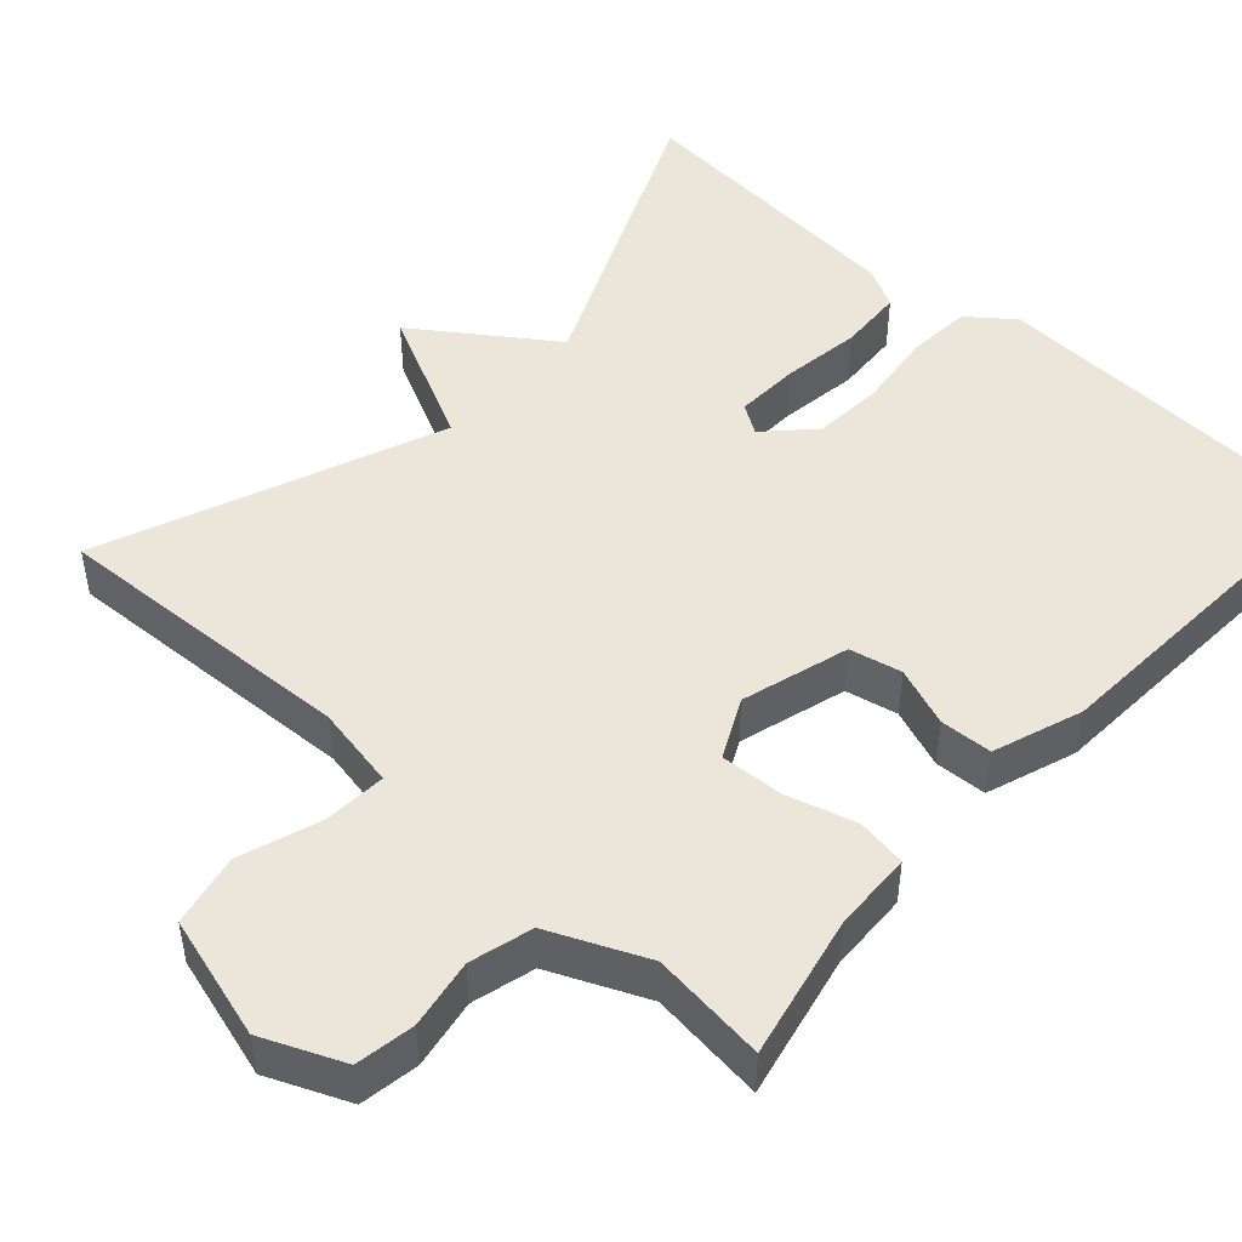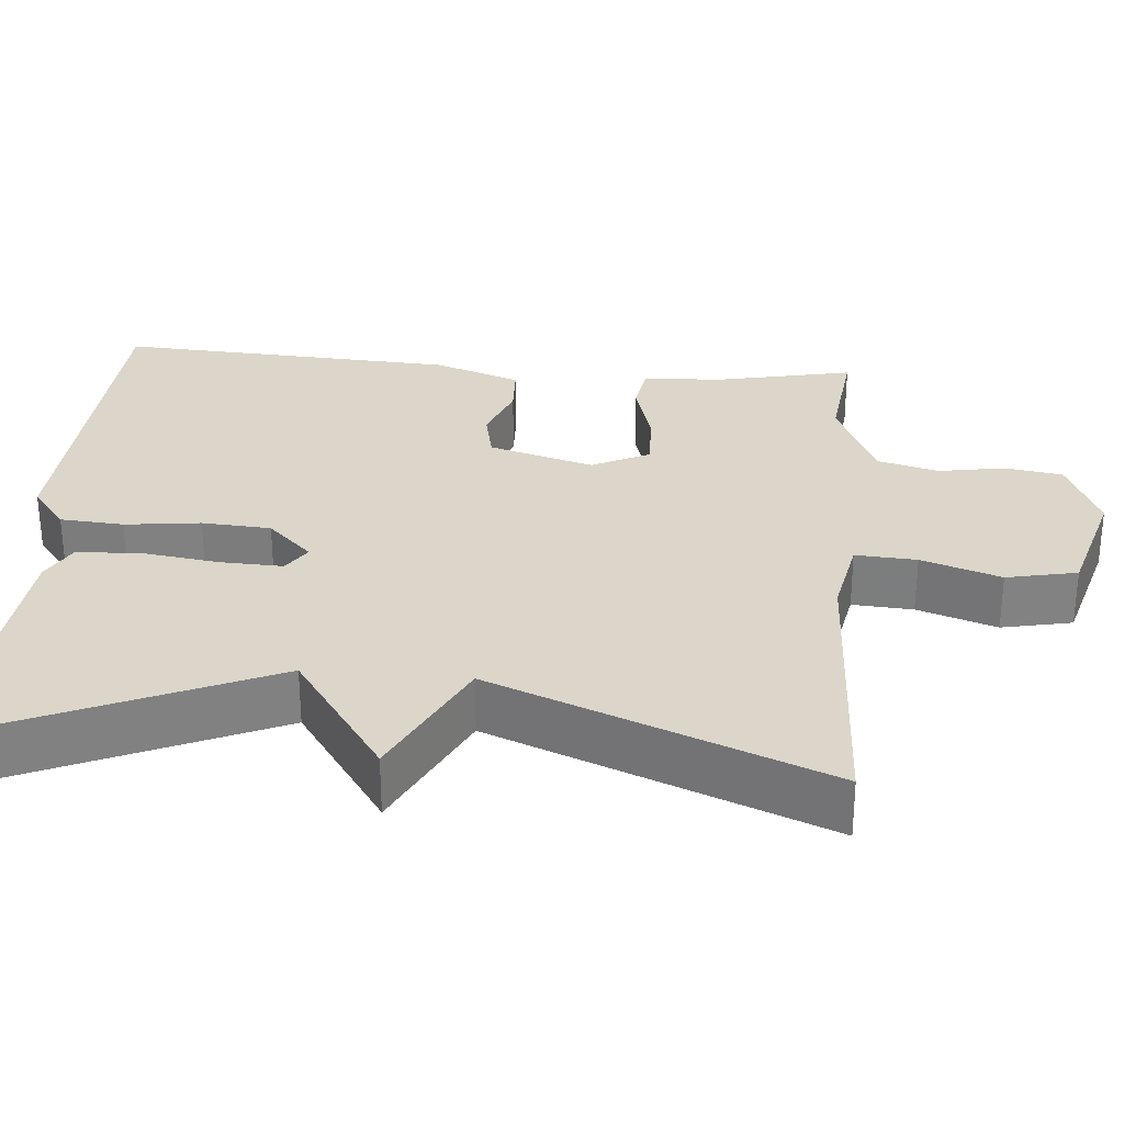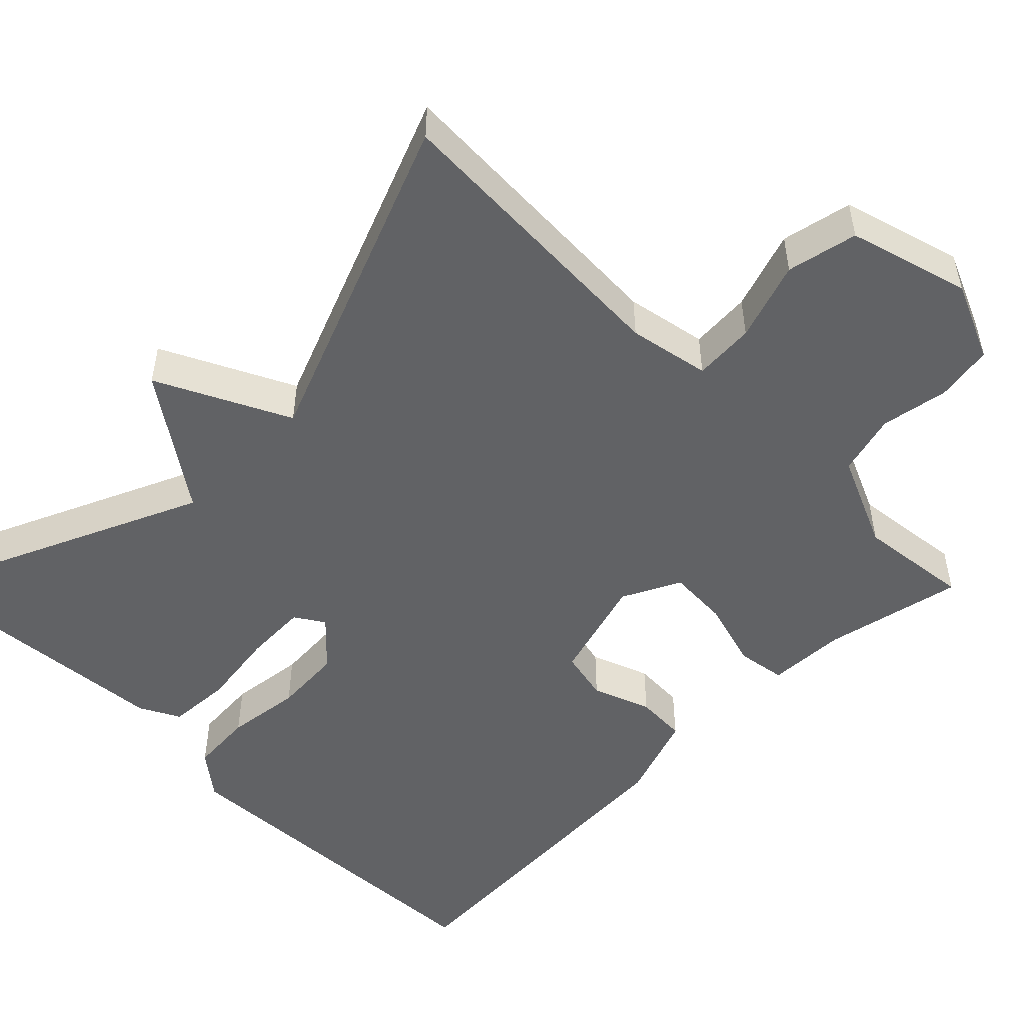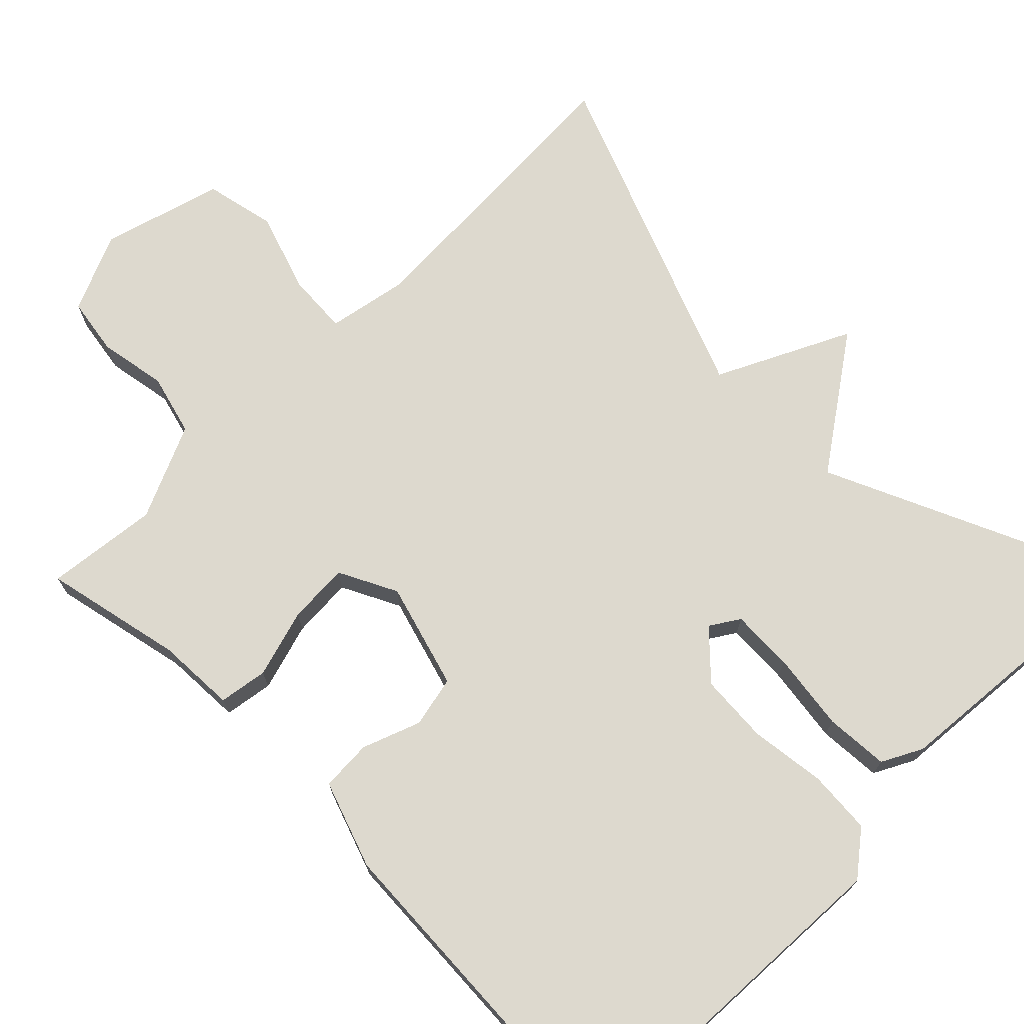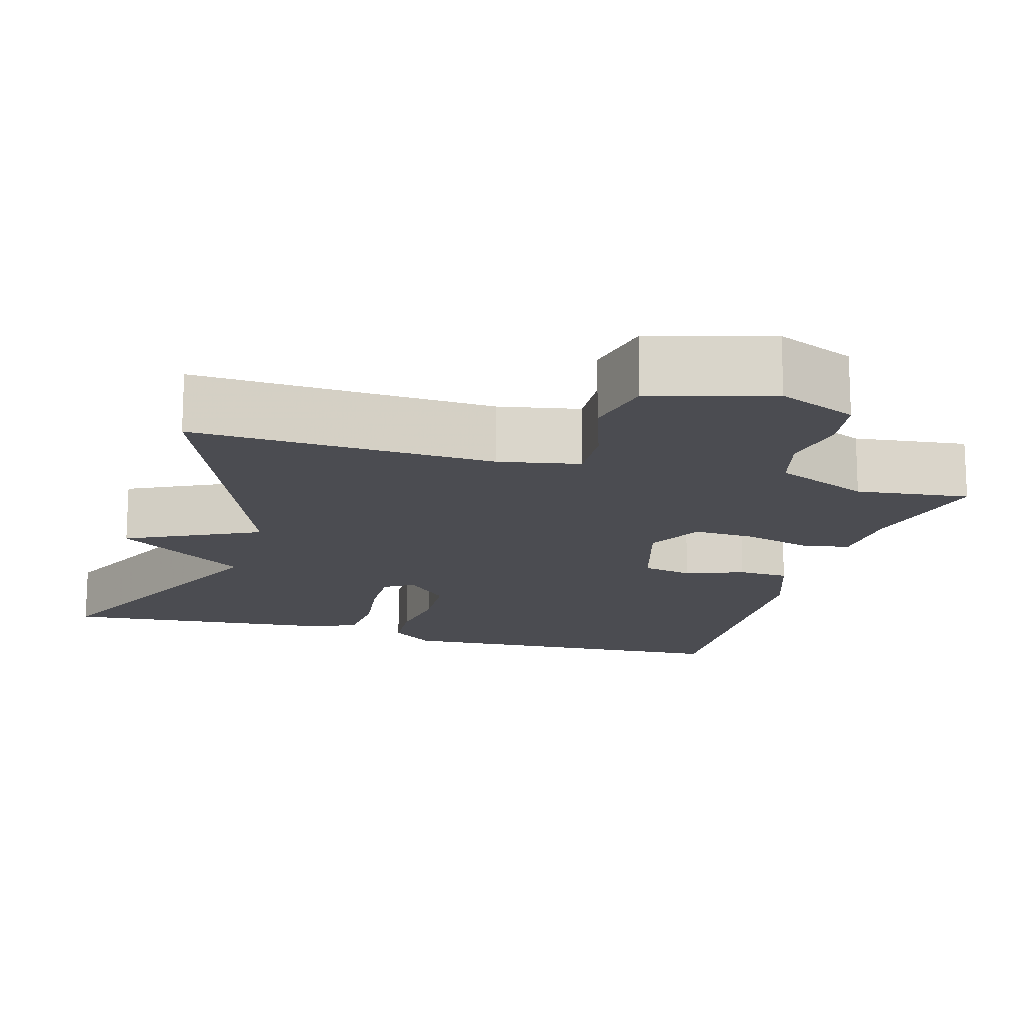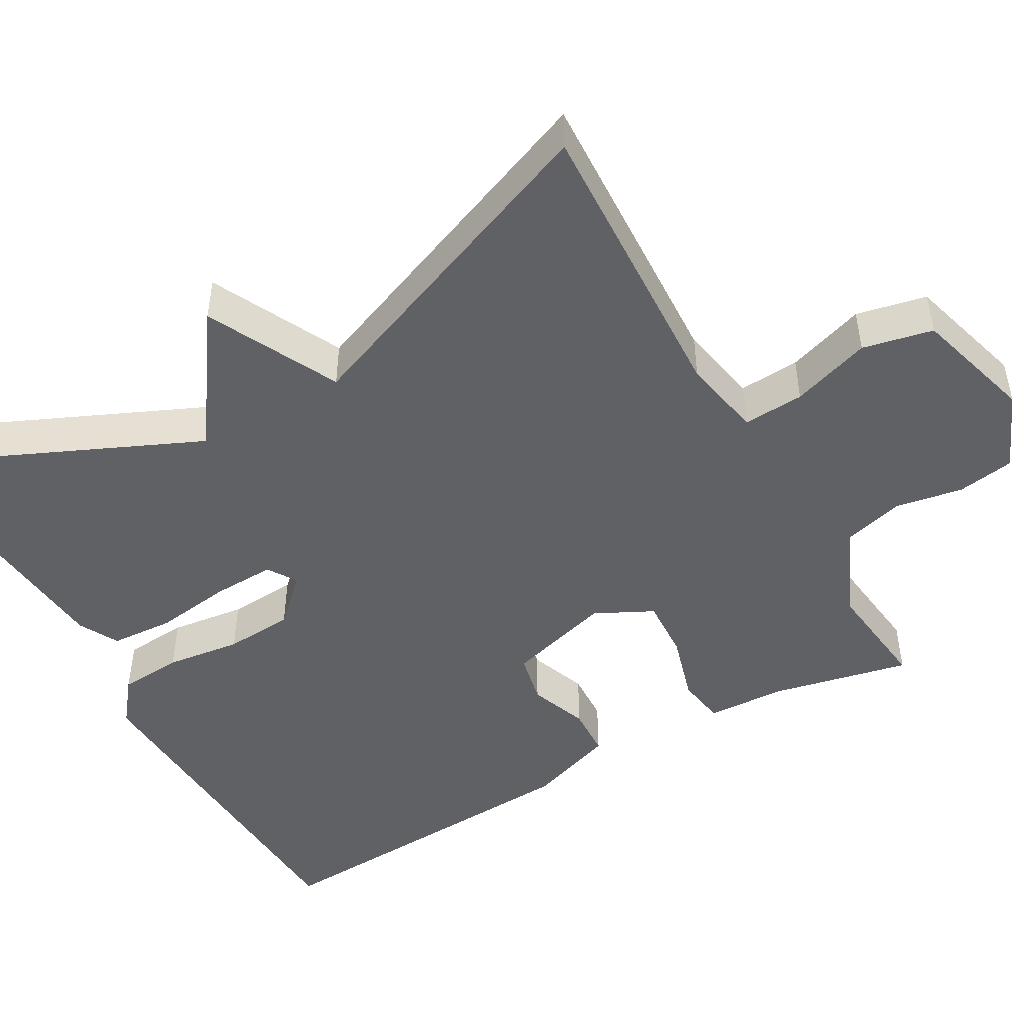
<metadata>
{"format":"obj","ext":"obj","renderer":"f3d","projection":"perspective","resolution":1024,"background":"white","views":[{"elev":47.8,"azim":42.2,"up":"+Y"},{"elev":29.7,"azim":-85.1,"up":"+Y"},{"elev":-50.6,"azim":-45.1,"up":"+Y"},{"elev":71.8,"azim":134.9,"up":"+Y"},{"elev":-15.4,"azim":-16.1,"up":"+Y"},{"elev":-47.9,"azim":-60.5,"up":"+Y"}]}
</metadata>
<code>
v -0.5 0.07 0.5
v -0.117 0.07 0.483
v -0.014 0.07 0.503
v -0.019 0.07 0.581
v -0.053 0.07 0.682
v -0.034 0.07 0.772
v 0.119 0.07 0.816
v 0.219 0.07 0.773
v 0.231 0.07 0.7
v 0.216 0.07 0.614
v 0.237 0.07 0.536
v 0.357 0.07 0.483
v 0.5 0.07 0.5
v 0.462 0.07 0.323
v 0.458 0.07 0.223
v 0.396 0.07 0.213
v 0.309 0.07 0.238
v 0.231 0.07 0.242
v 0.194 0.07 0.168
v 0.233 0.07 0.034
v 0.298 0.07 0.02
v 0.372 0.07 0.048
v 0.437 0.07 0.045
v 0.476 0.07 -0.066
v 0.5 0.07 -0.5
v 0.048 0.07 -0.523
v -0.008 0.07 -0.479
v -0.014 0.07 -0.398
v -0.002 0.07 -0.302
v -0.008 0.07 -0.214
v -0.063 0.07 -0.157
v -0.1 0.07 -0.181
v -0.097 0.07 -0.261
v -0.083 0.07 -0.36
v -0.088 0.07 -0.441
v -0.139 0.07 -0.468
v -0.5 0.07 -0.5
v -0.332 0.07 -0.123
v -0.5 0.07 -0.006
v -0.332 0.07 0.077
v -0.5 0 0.5
v -0.117 0 0.483
v -0.014 0 0.503
v -0.019 0 0.581
v -0.053 0 0.682
v -0.034 0 0.772
v 0.119 0 0.816
v 0.219 0 0.773
v 0.231 0 0.7
v 0.216 0 0.614
v 0.237 0 0.536
v 0.357 0 0.483
v 0.5 0 0.5
v 0.462 0 0.323
v 0.458 0 0.223
v 0.396 0 0.213
v 0.309 0 0.238
v 0.231 0 0.242
v 0.194 0 0.168
v 0.233 0 0.034
v 0.298 0 0.02
v 0.372 0 0.048
v 0.437 0 0.045
v 0.476 0 -0.066
v 0.5 0 -0.5
v 0.048 0 -0.523
v -0.008 0 -0.479
v -0.014 0 -0.398
v -0.002 0 -0.302
v -0.008 0 -0.214
v -0.063 0 -0.157
v -0.1 0 -0.181
v -0.097 0 -0.261
v -0.083 0 -0.36
v -0.088 0 -0.441
v -0.139 0 -0.468
v -0.5 0 -0.5
v -0.332 0 -0.123
v -0.5 0 -0.006
v -0.332 0 0.077
f 38 39 40
f 36 37 38
f 35 36 38
f 34 35 38
f 33 34 38
f 32 33 38 40
f 40 1 2
f 32 40 2
f 31 32 2
f 27 28 29
f 26 27 29
f 25 26 29
f 24 25 29
f 23 24 29
f 22 23 29
f 21 22 29
f 20 21 29 30
f 31 2 3
f 30 31 3
f 20 30 3
f 19 20 3
f 14 15 16 17
f 14 17 18
f 13 14 18
f 12 13 18
f 11 12 18
f 19 3 4
f 18 19 4
f 11 18 4
f 10 11 4
f 8 9 10
f 7 8 10
f 6 7 10
f 5 6 10
f 4 5 10
f 80 79 78
f 78 77 76
f 78 76 75
f 78 75 74
f 78 74 73
f 80 78 73 72
f 42 41 80
f 42 80 72
f 42 72 71
f 69 68 67
f 69 67 66
f 69 66 65
f 69 65 64
f 69 64 63
f 69 63 62
f 69 62 61
f 70 69 61 60
f 43 42 71
f 43 71 70
f 43 70 60
f 43 60 59
f 57 56 55 54
f 58 57 54
f 58 54 53
f 58 53 52
f 58 52 51
f 44 43 59
f 44 59 58
f 44 58 51
f 44 51 50
f 50 49 48
f 50 48 47
f 50 47 46
f 50 46 45
f 50 45 44
f 1 41 42 2
f 2 42 43 3
f 3 43 44 4
f 4 44 45 5
f 5 45 46 6
f 6 46 47 7
f 7 47 48 8
f 8 48 49 9
f 9 49 50 10
f 10 50 51 11
f 11 51 52 12
f 12 52 53 13
f 13 53 54 14
f 14 54 55 15
f 15 55 56 16
f 16 56 57 17
f 17 57 58 18
f 18 58 59 19
f 19 59 60 20
f 20 60 61 21
f 21 61 62 22
f 22 62 63 23
f 23 63 64 24
f 24 64 65 25
f 25 65 66 26
f 26 66 67 27
f 27 67 68 28
f 28 68 69 29
f 29 69 70 30
f 30 70 71 31
f 31 71 72 32
f 32 72 73 33
f 33 73 74 34
f 34 74 75 35
f 35 75 76 36
f 36 76 77 37
f 37 77 78 38
f 38 78 79 39
f 39 79 80 40
f 40 80 41 1

</code>
